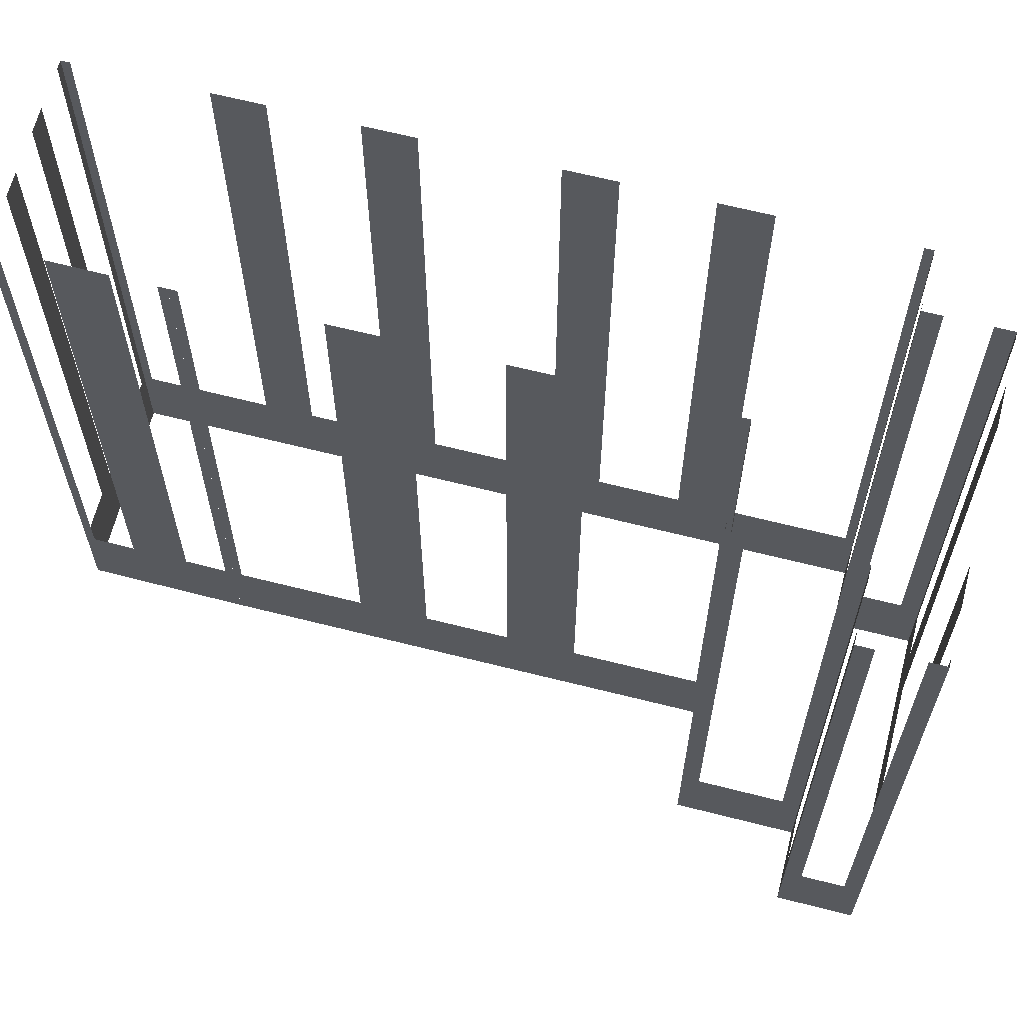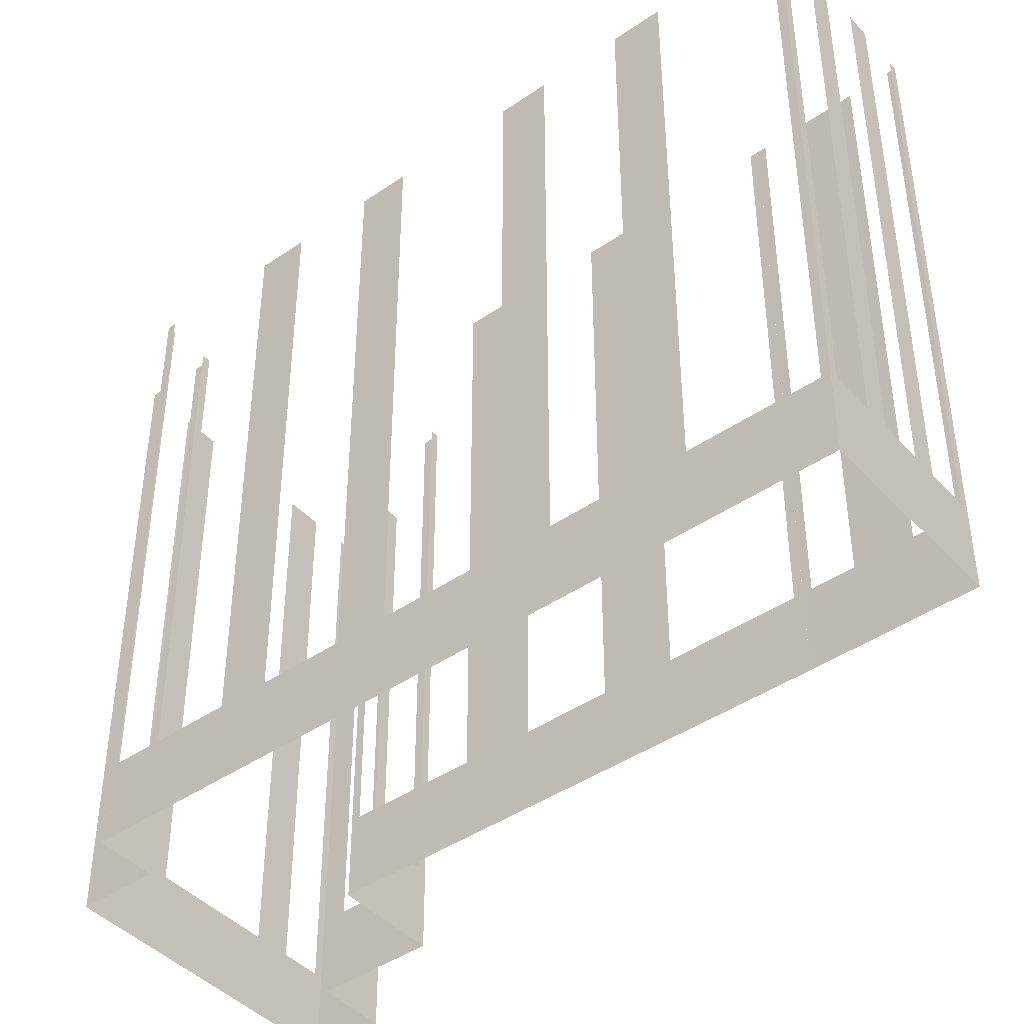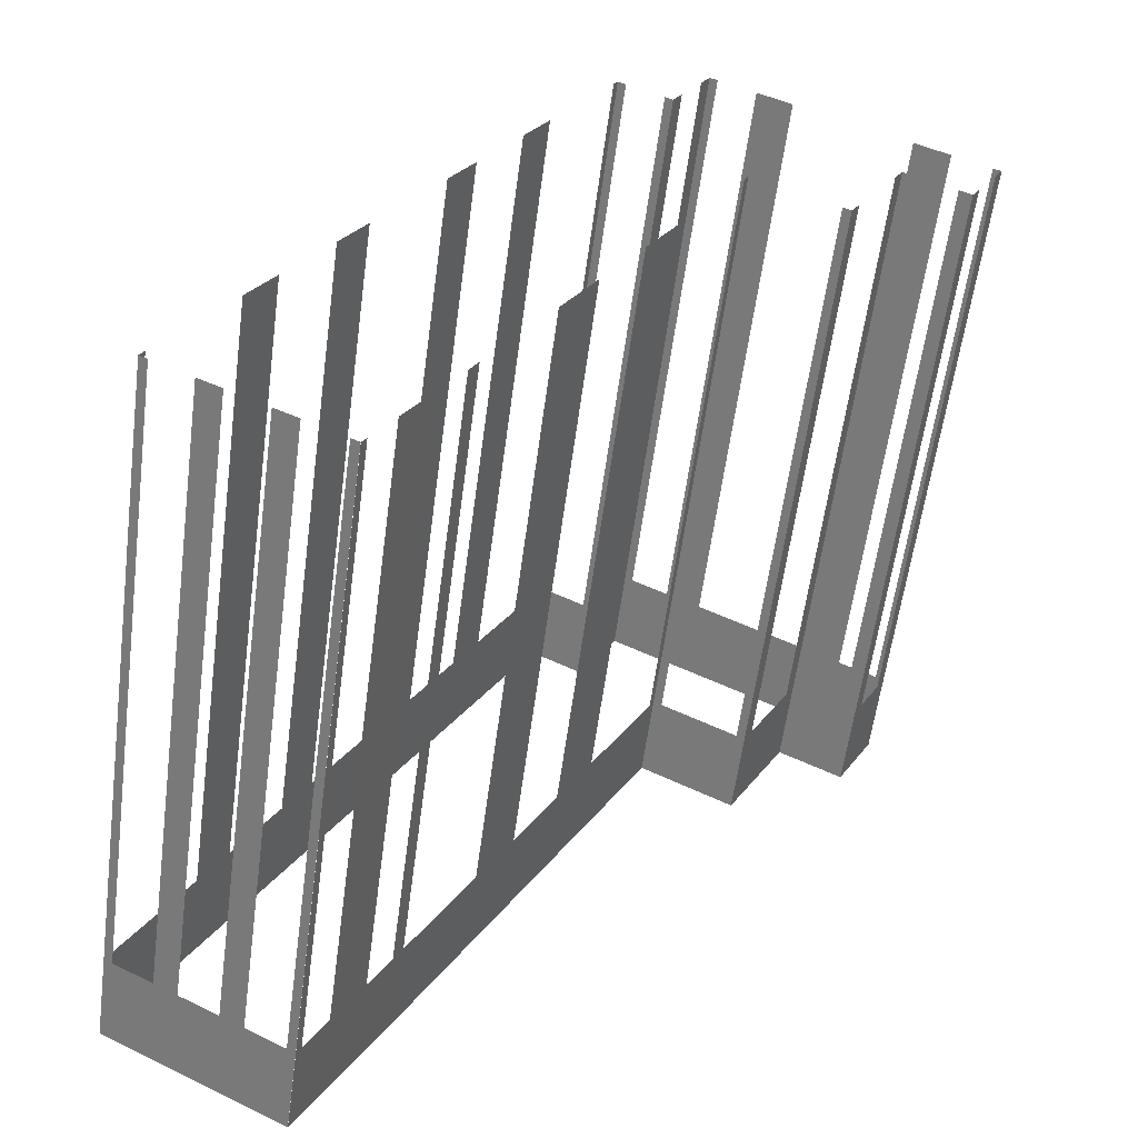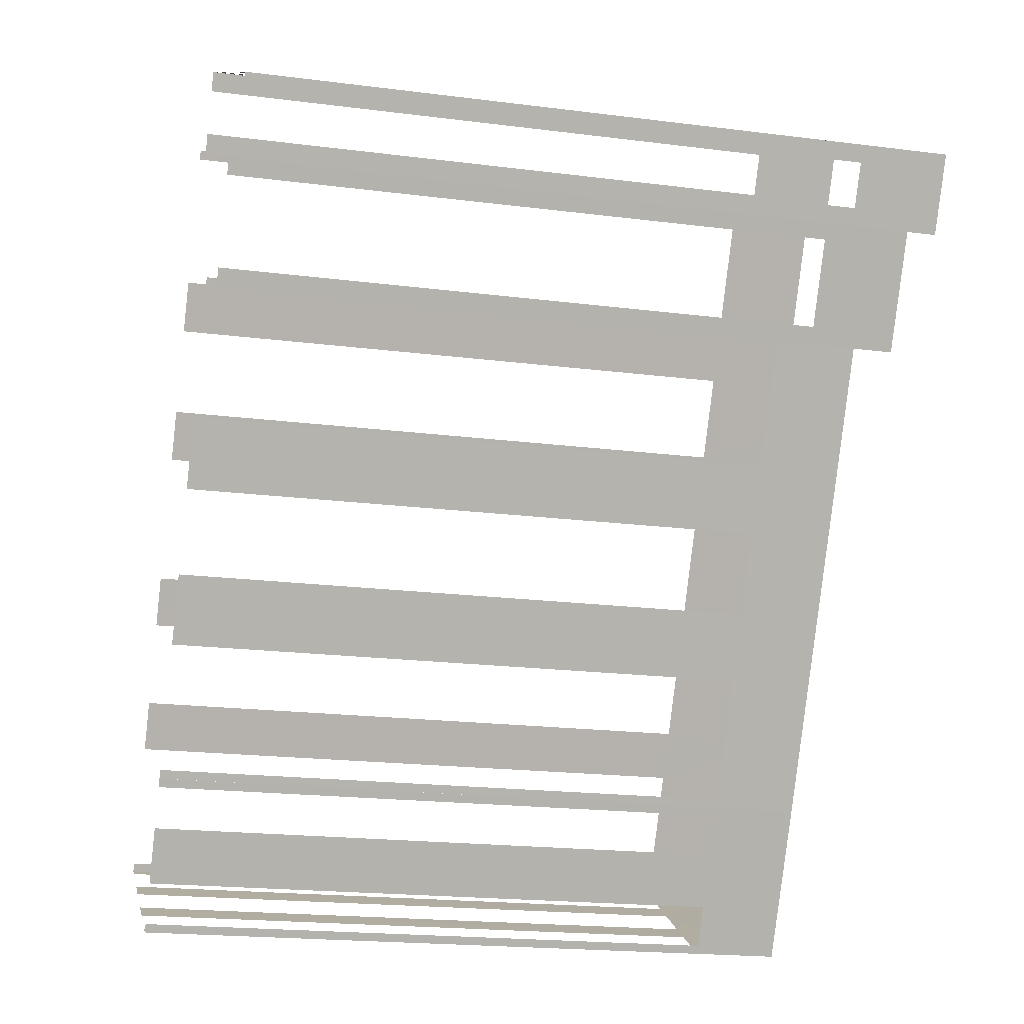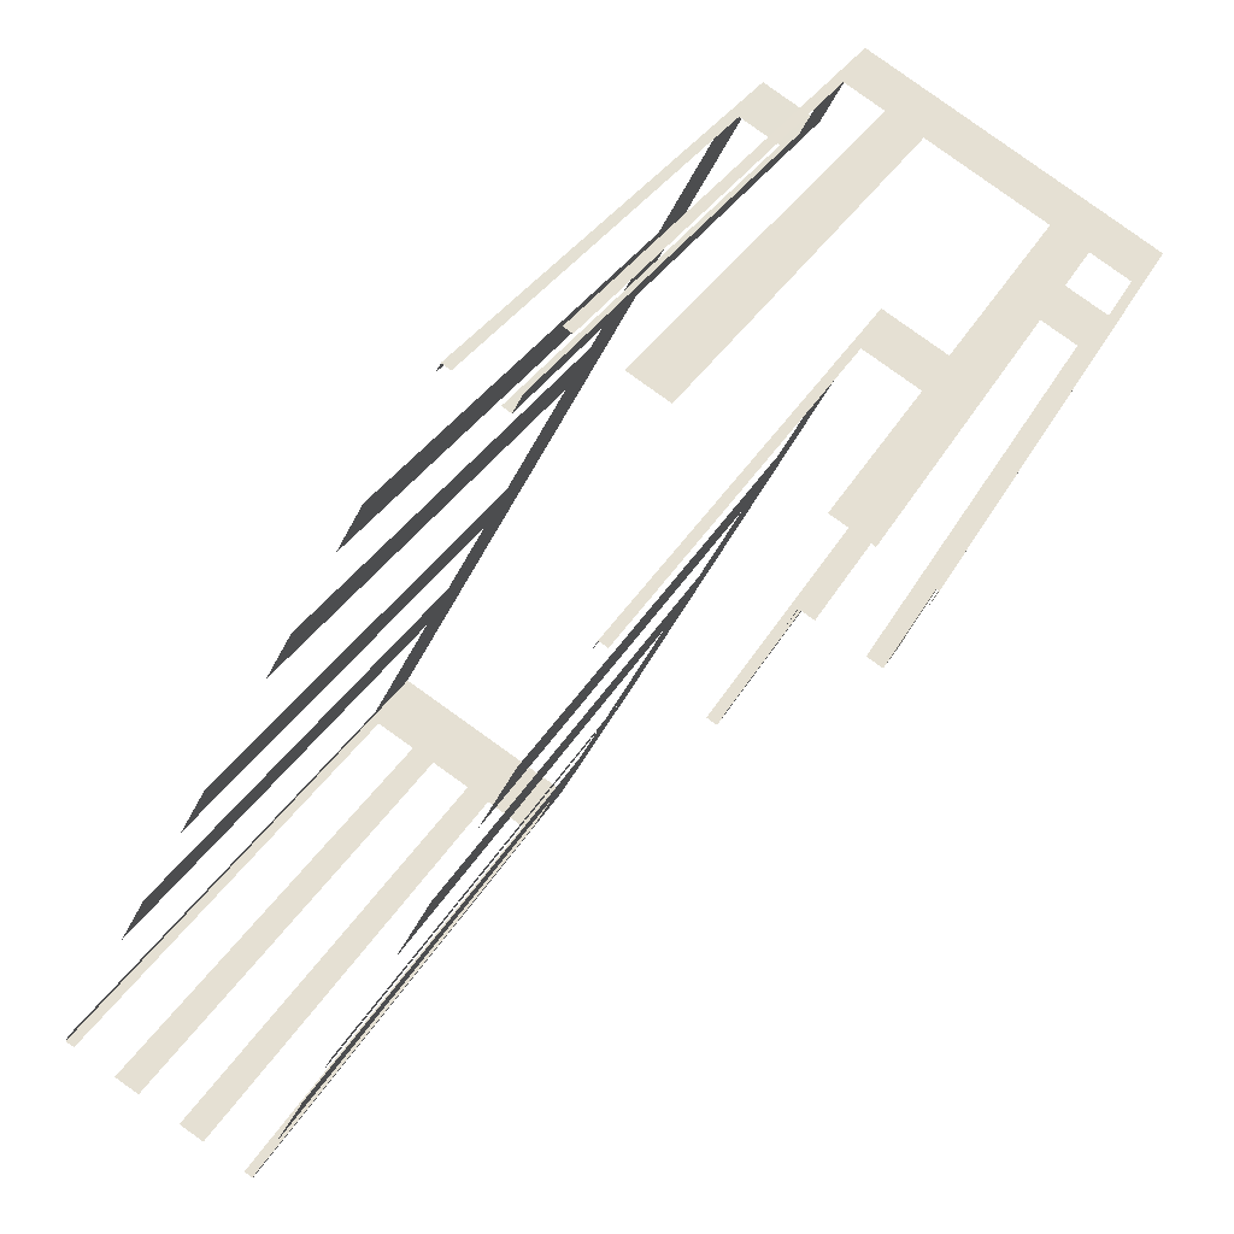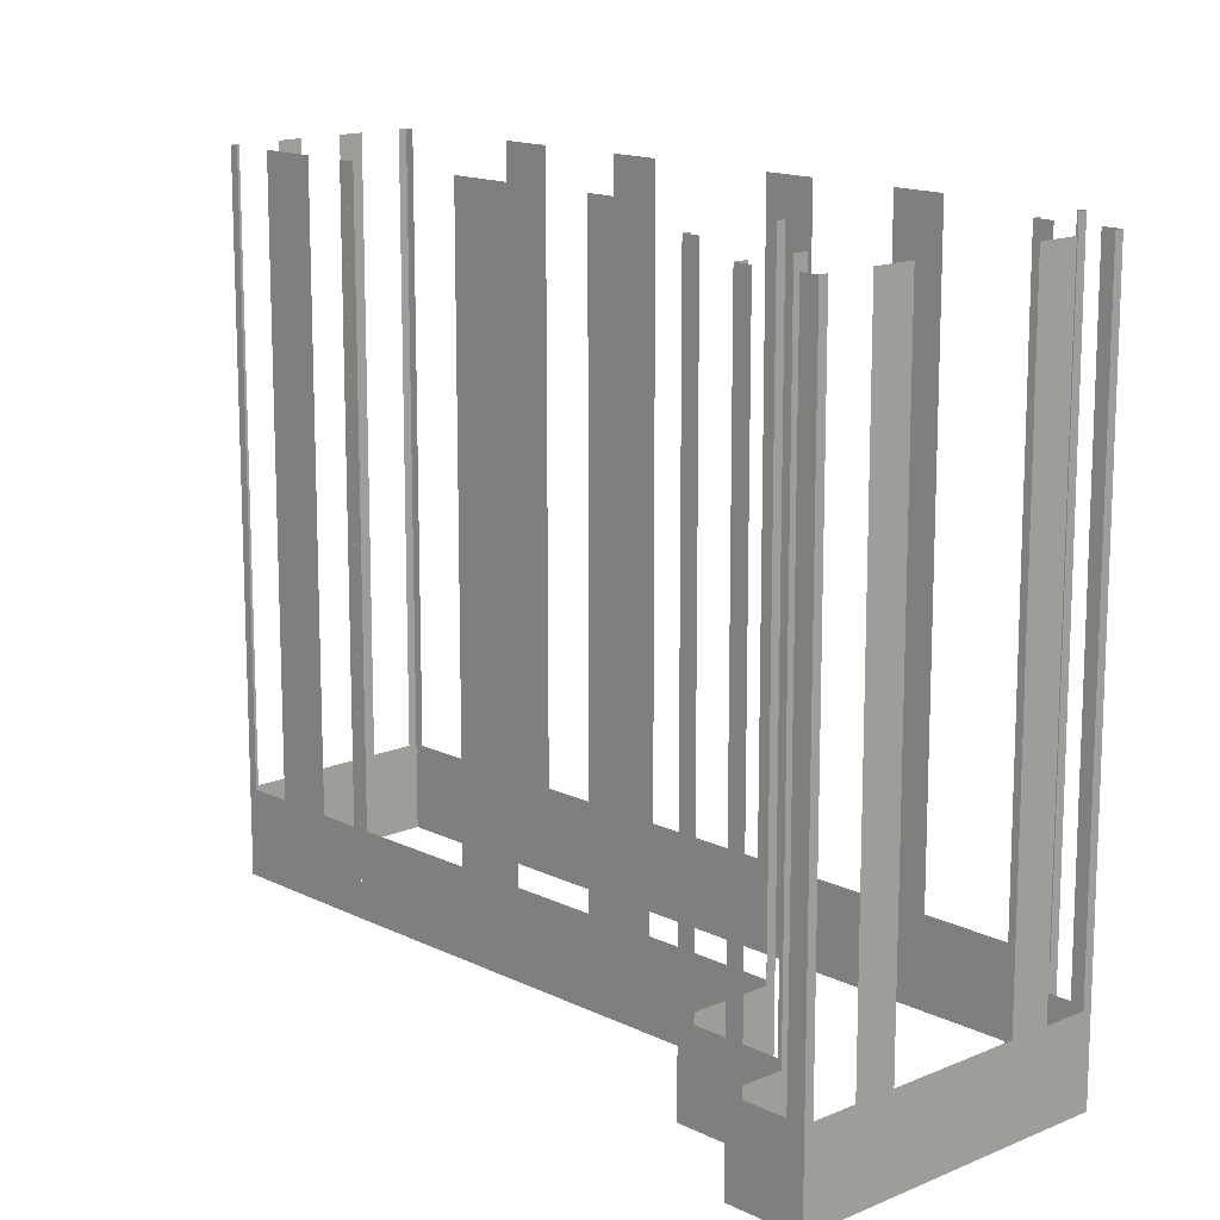
<metadata>
{"format":"obj","ext":"obj","renderer":"f3d","projection":"perspective","resolution":1024,"background":"white","views":[{"elev":64.5,"azim":75.9,"up":"+Z"},{"elev":-43.4,"azim":-79.5,"up":"+Z"},{"elev":-58.7,"azim":-7.6,"up":"+Y"},{"elev":-19.1,"azim":76.3,"up":"+Y"},{"elev":28.4,"azim":22.1,"up":"+Y"},{"elev":14.7,"azim":108.3,"up":"+Z"}]}
</metadata>
<code>
o geometryt000010000010000110010110000110000110100000010100st208
v 836.3 -91.97 148.5
v 836.1 -92.28 171.2
v 836.3 -91.97 171.2
v 838.7 -87.59 148.5
v 837.4 -89.96 145.3
v 836.1 -92.28 145.3
v 838.7 -87.59 171.2
v 839.5 -86.16 171.2
v 839.6 -85.84 148.5
v 839.5 -86.16 145.3
v 838.2 -88.47 145.3
v 839.6 -85.84 171.2
v 840.7 -83.85 145.3
v 841.2 -82.92 148.5
v 841.2 -82.92 171.2
v 841.7 -82.11 171.2
v 842.2 -81.17 148.5
v 841.7 -82.11 145.3
v 842.2 -81.17 171.2
v 844.6 -76.79 148.5
v 844.6 -76.79 171.2
v 845.5 -75.04 171.2
v 845.5 -75.04 148.5
v 846.1 -73.94 145.3
v 847.1 -72.12 148.5
v 847.1 -72.12 171.2
v 848 -70.37 171.2
v 848 -70.37 148.5
v 850.4 -65.99 148.5
v 850.6 -65.69 145.3
v 850.4 -65.99 171.2
v 850.6 -65.69 171.2
v 842.6 -95.75 148.5
v 842.9 -95.92 171.2
v 842.6 -95.75 171.2
v 841.1 -94.96 148.5
v 842.9 -95.92 145.3
v 841.1 -94.96 171.2
v 840.2 -94.49 171.2
v 840.2 -94.49 148.5
v 838.8 -93.7 148.5
v 838.8 -93.7 171.2
v 837.9 -93.23 171.2
v 837.9 -93.23 148.5
v 836.1 -92.28 145.3
v 836.4 -92.44 148.5
v 836.4 -92.44 171.2
v 836.1 -92.28 171.2
v 845.7 -90.74 148.5
v 845.9 -90.44 171.2
v 845.7 -90.74 171.2
v 844.9 -92.2 148.5
v 845.9 -90.44 145.3
v 844.9 -92.2 171.2
v 844.3 -93.38 171.2
v 843.8 -94.16 148.5
v 844.3 -93.38 145.3
v 843.8 -94.16 171.2
v 843 -95.62 148.5
v 842.9 -95.92 145.3
v 843 -95.62 171.2
v 842.9 -95.92 171.2
v 855 -73.59 148.5
v 855.2 -73.29 171.2
v 855 -73.59 171.2
v 852.6 -77.98 148.5
v 855.2 -73.29 145.3
v 852.6 -77.98 171.2
v 851.3 -80.4 171.2
v 851.3 -80.4 148.5
v 849.7 -83.33 148.5
v 845.9 -90.44 145.3
v 849.7 -83.33 171.2
v 848.4 -85.75 171.2
v 848.4 -85.75 148.5
v 846 -90.14 148.5
v 846 -90.14 171.2
v 845.9 -90.44 171.2
v 850.9 -65.85 148.5
v 850.6 -65.68 171.2
v 850.9 -65.85 171.2
v 852.7 -66.82 145.3
v 852.4 -66.65 148.5
v 850.6 -65.68 145.3
v 852.4 -66.65 171.2
v 852.7 -66.82 171.2
v 853 -66.17 148.5
v 852.7 -66.82 171.2
v 853 -66.17 171.2
v 853.8 -64.71 148.5
v 852.7 -66.82 145.3
v 853.8 -64.71 171.2
v 854.2 -64.05 171.2
v 854.2 -64.05 145.3
v 854.5 -64.22 148.5
v 854.2 -64.05 171.2
v 854.5 -64.22 171.2
v 855.9 -65.01 148.5
v 854.2 -64.05 145.3
v 855.9 -65.01 171.2
v 857.3 -65.75 171.2
v 857.3 -65.75 148.5
v 858.8 -66.57 145.3
v 861.7 -68.13 148.5
v 861.7 -68.13 171.2
v 863 -68.87 171.2
v 863 -68.87 148.5
v 863.5 -69.11 145.3
v 864.5 -69.67 148.5
v 864.5 -69.67 171.2
v 864.8 -69.83 171.2
v 864.8 -69.83 145.3
v 858.4 -75.04 148.5
v 858.7 -75.21 171.2
v 858.4 -75.04 171.2
v 855.5 -73.46 148.5
v 858.7 -75.21 145.3
v 855.5 -73.46 171.2
v 855.2 -73.29 171.2
v 855.2 -73.29 145.3
v 860.6 -71.7 148.5
v 860.9 -71.11 171.2
v 860.6 -71.7 171.2
v 859 -74.62 148.5
v 860.9 -71.11 145.3
v 859 -74.62 171.2
v 858.7 -75.21 171.2
v 858.7 -75.21 145.3
v 862.9 -72.17 148.5
v 863.4 -72.43 171.2
v 862.9 -72.17 171.2
v 861.4 -71.38 148.5
v 863.4 -72.43 145.3
v 861.4 -71.38 171.2
v 860.9 -71.11 171.2
v 860.9 -71.11 145.3
v 864.5 -70.4 148.5
v 864.8 -69.83 171.2
v 864.5 -70.4 171.2
v 863.4 -72.43 145.3
v 863.7 -71.86 148.5
v 864.8 -69.83 145.3
v 863.7 -71.86 171.2
v 863.4 -72.43 171.2
f 1 2 3
f 4 5 1
f 5 6 1
f 2 1 6
f 7 8 4
f 8 9 4
f 4 9 10
f 4 11 5
f 8 12 9
f 13 9 14
f 10 9 13
f 15 16 14
f 16 17 14
f 18 14 17
f 13 14 18
f 16 19 17
f 18 17 20
f 21 22 20
f 22 23 20
f 20 23 24
f 18 20 24
f 23 25 24
f 26 27 25
f 27 28 25
f 25 28 24
f 29 30 28
f 28 30 24
f 31 32 29
f 32 30 29
f 33 34 35
f 36 37 33
f 34 33 37
f 38 39 36
f 39 40 36
f 40 37 36
f 40 41 37
f 42 43 41
f 43 44 41
f 44 45 41
f 41 45 37
f 46 45 44
f 47 48 46
f 48 45 46
f 49 50 51
f 52 53 49
f 50 49 53
f 54 55 52
f 55 56 52
f 56 57 52
f 52 57 53
f 55 58 56
f 59 60 56
f 56 60 57
f 61 62 59
f 62 60 59
f 63 64 65
f 66 67 63
f 64 63 67
f 68 69 66
f 69 70 66
f 70 67 66
f 71 72 70
f 70 72 67
f 73 74 71
f 74 75 71
f 75 72 71
f 76 72 75
f 77 78 76
f 78 72 76
f 82 79 83
f 82 84 79
f 85 86 83
f 86 82 83
f 87 88 89
f 90 91 87
f 88 87 91
f 92 93 90
f 93 94 90
f 94 91 90
f 95 96 97
f 98 99 95
f 96 95 99
f 100 101 98
f 101 102 98
f 98 102 103
f 98 103 99
f 102 104 103
f 105 106 104
f 106 107 104
f 104 107 108
f 103 104 108
f 107 109 108
f 110 111 109
f 111 112 109
f 109 112 108
f 118 119 116
f 119 120 116
f 120 117 116
f 121 122 123
f 124 125 121
f 122 121 125
f 126 127 124
f 127 128 124
f 128 125 124
f 129 130 131
f 132 133 129
f 130 129 133
f 134 135 132
f 135 136 132
f 136 133 132
f 137 138 139
f 140 137 141
f 140 142 137
f 138 137 142
f 143 144 141
f 144 140 141
f 4 10 11
f 79 80 81
f 80 79 84
f 113 114 115
f 116 117 113
f 114 113 117

</code>
